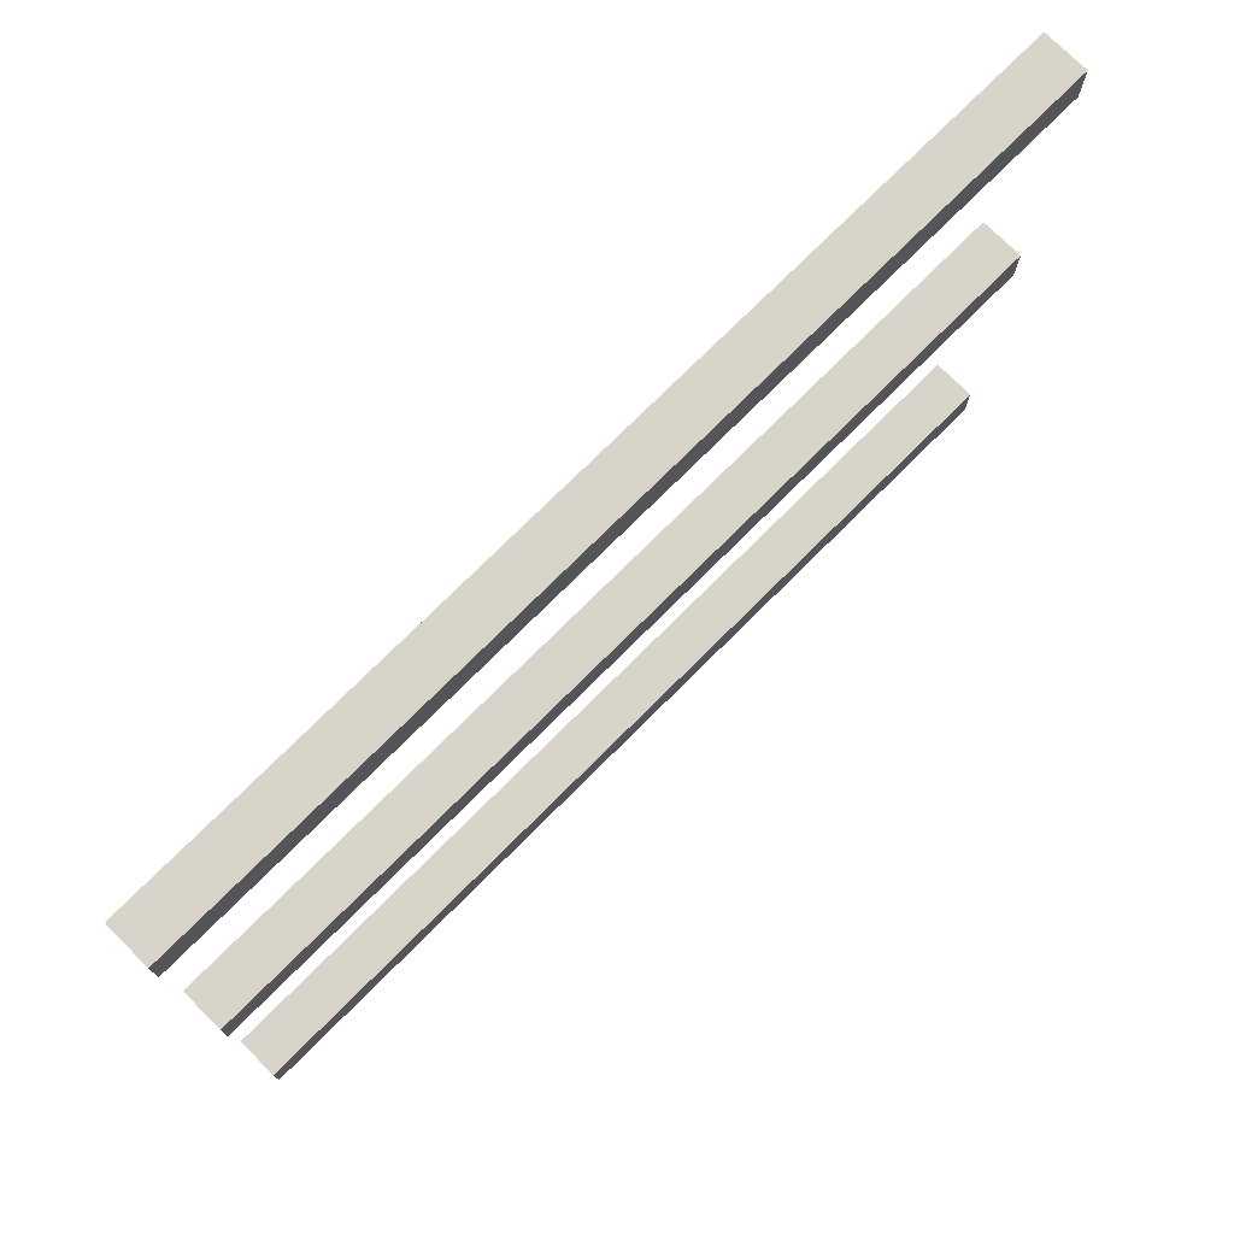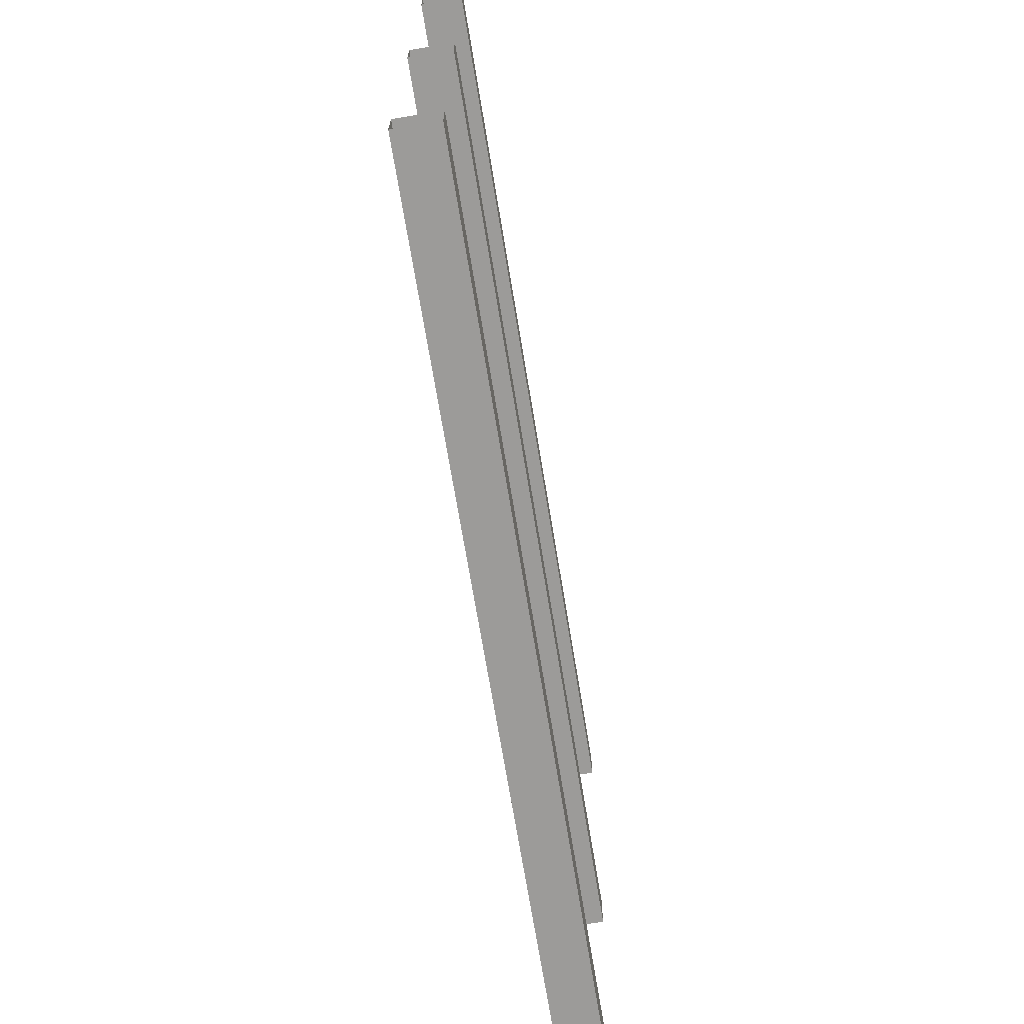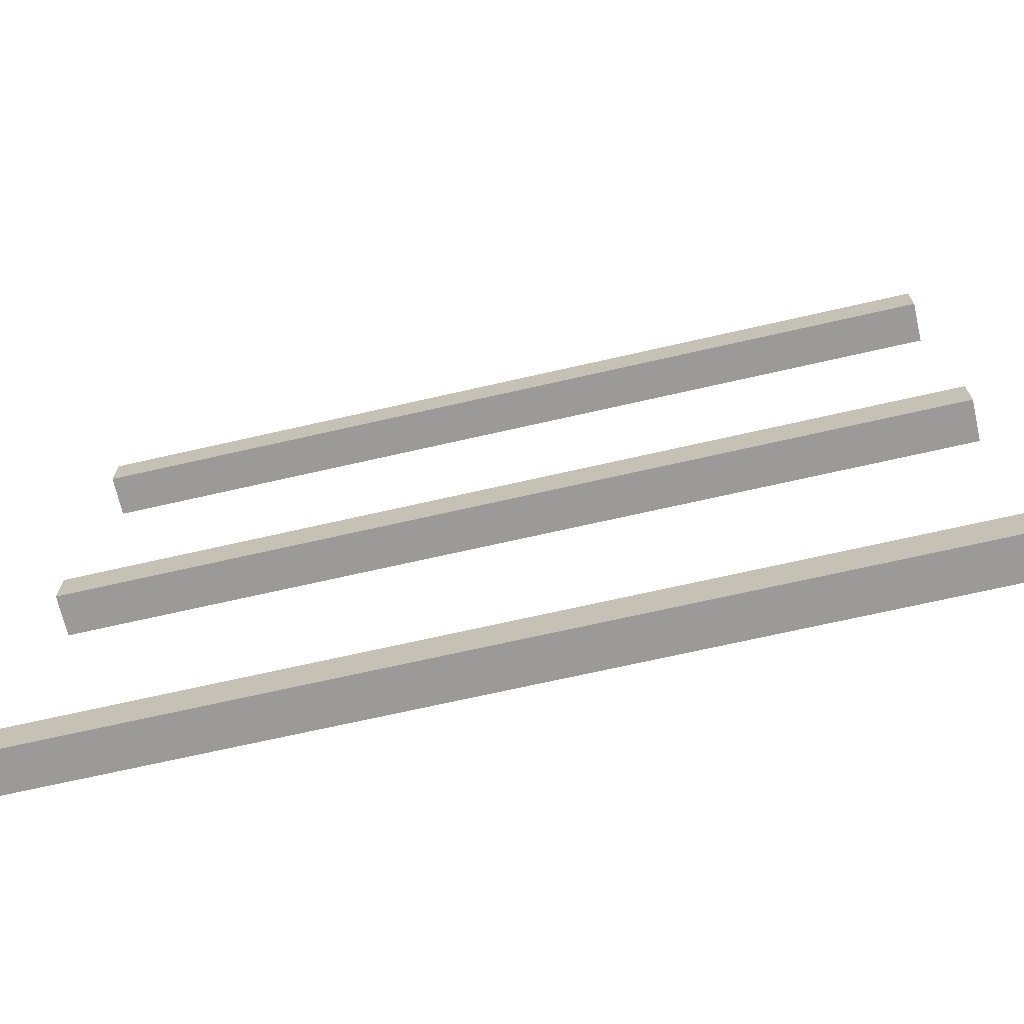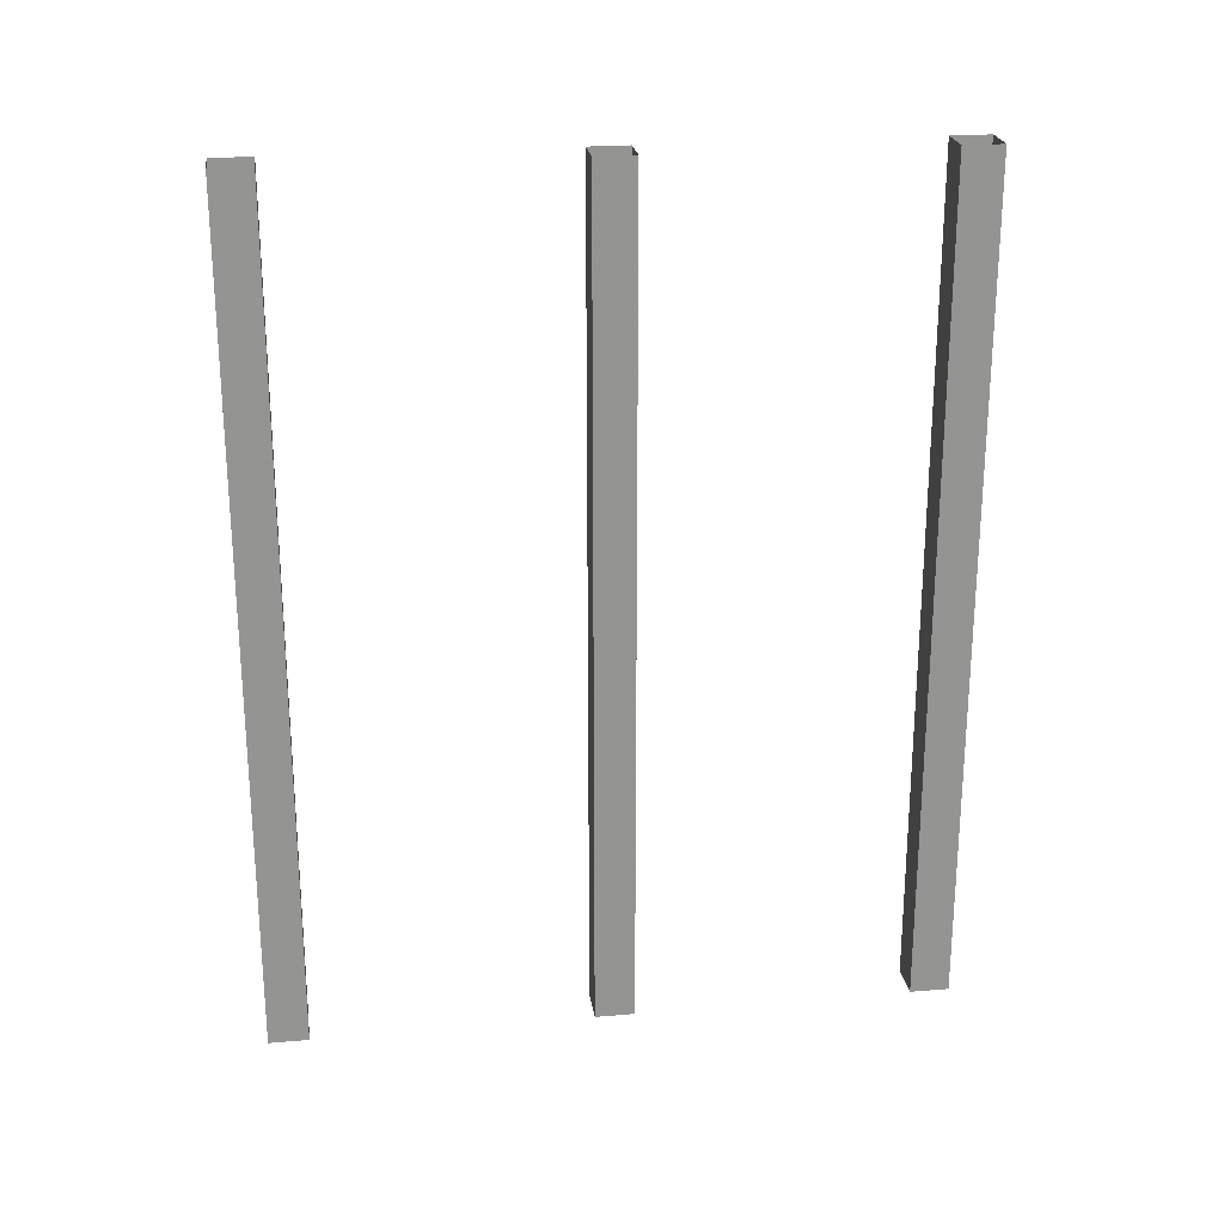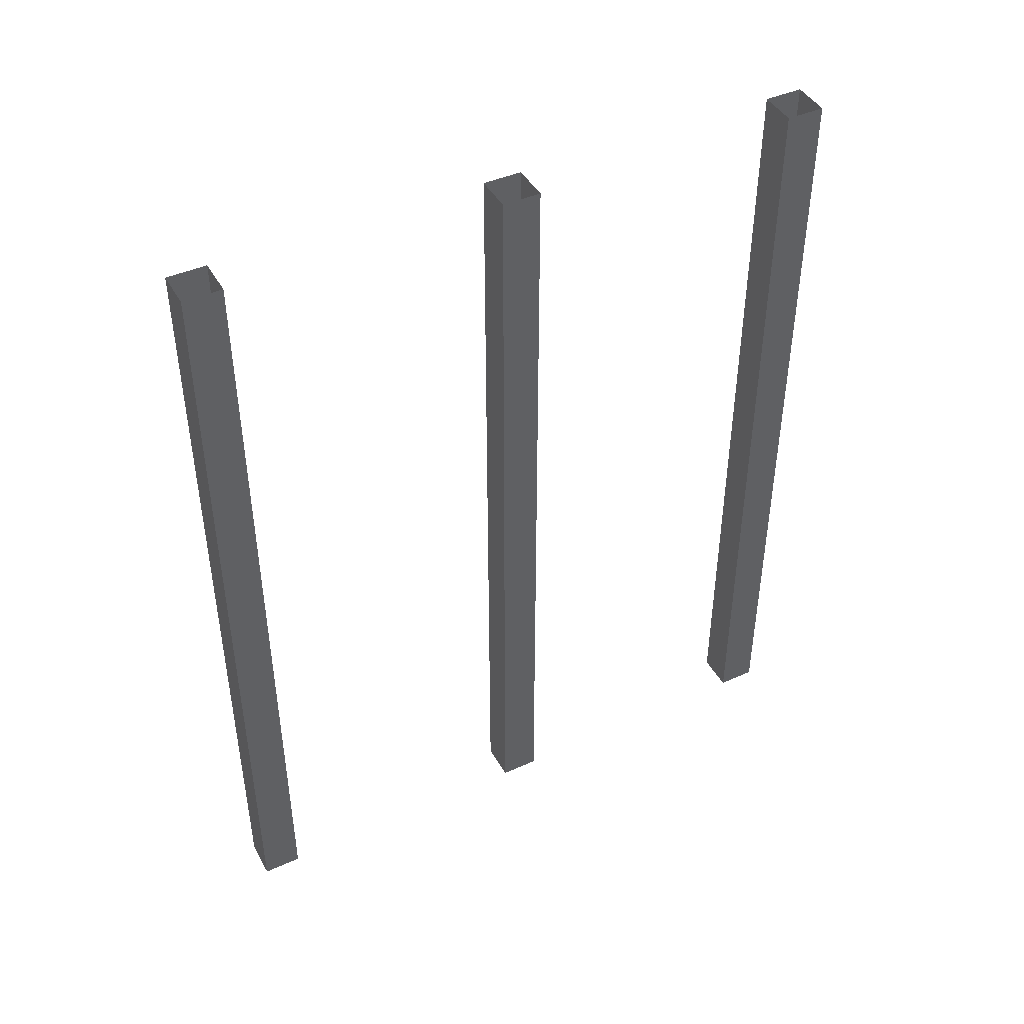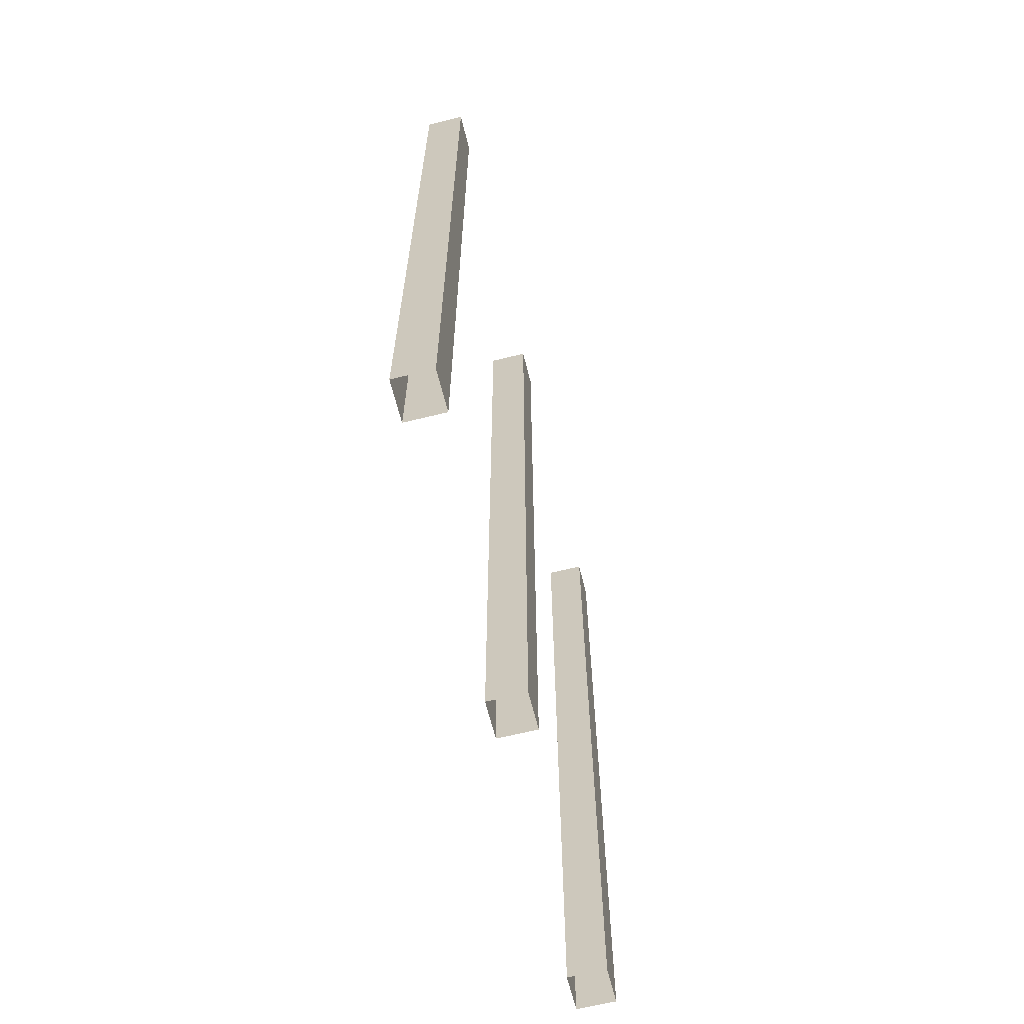
<metadata>
{"format":"obj","ext":"obj","renderer":"f3d","projection":"perspective","resolution":1024,"background":"white","views":[{"elev":74.8,"azim":-135.0,"up":"+Y"},{"elev":-69.7,"azim":-170.7,"up":"+Y"},{"elev":-69.4,"azim":-77.1,"up":"+Y"},{"elev":23.5,"azim":-98.1,"up":"+Z"},{"elev":44.0,"azim":-117.6,"up":"+Z"},{"elev":-64.5,"azim":14.0,"up":"+Z"}]}
</metadata>
<code>
v -0.2578 -1.125 0.5
v -0.2109 -1.125 0.5
v -0.2109 -1.125 -0.5
v -0.2578 -1.125 -0.5
v -0.2578 -1.172 0.5
v -0.2578 -1.172 -0.5
v -0.2109 -1.172 0.5
v -0.2109 -1.172 -0.5
v -0.2578 -0.75 0.5
v -0.2109 -0.75 0.5
v -0.2109 -0.75 -0.5
v -0.2578 -0.75 -0.5
v -0.2578 -0.7969 0.5
v -0.2578 -0.7969 -0.5
v -0.2109 -0.7969 0.5
v -0.2109 -0.7969 -0.5
v -0.2578 -0.375 0.5
v -0.2109 -0.375 0.5
v -0.2109 -0.375 -0.5
v -0.2578 -0.375 -0.5
v -0.2578 -0.4219 0.5
v -0.2578 -0.4219 -0.5
v -0.2109 -0.4219 0.5
v -0.2109 -0.4219 -0.5
f 1 2 3
f 1 3 4
f 1 4 5
f 5 4 6
f 5 6 7
f 7 6 8
f 7 8 2
f 2 8 3
f 9 10 11
f 9 11 12
f 9 12 13
f 13 12 14
f 13 14 15
f 15 14 16
f 15 16 10
f 10 16 11
f 17 18 19
f 17 19 20
f 17 20 21
f 21 20 22
f 21 22 23
f 23 22 24
f 23 24 18
f 18 24 19

</code>
